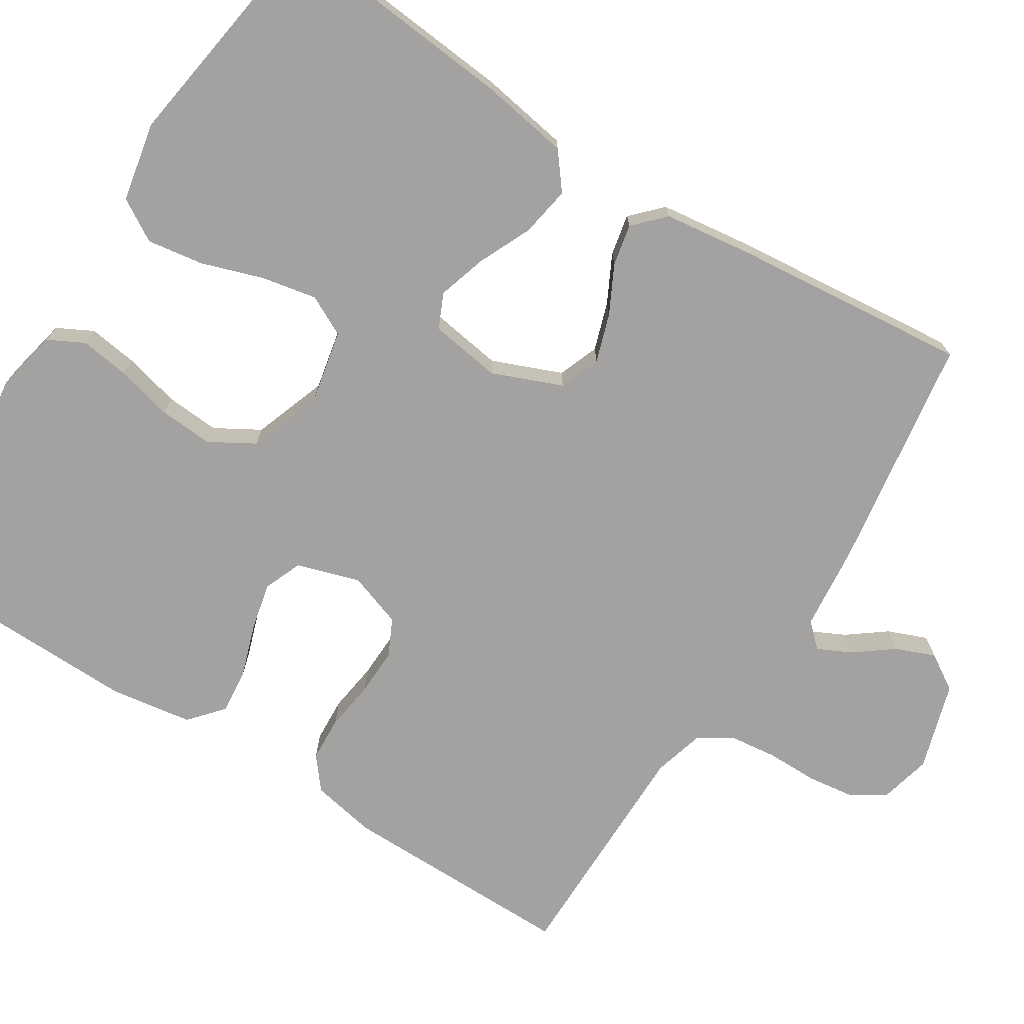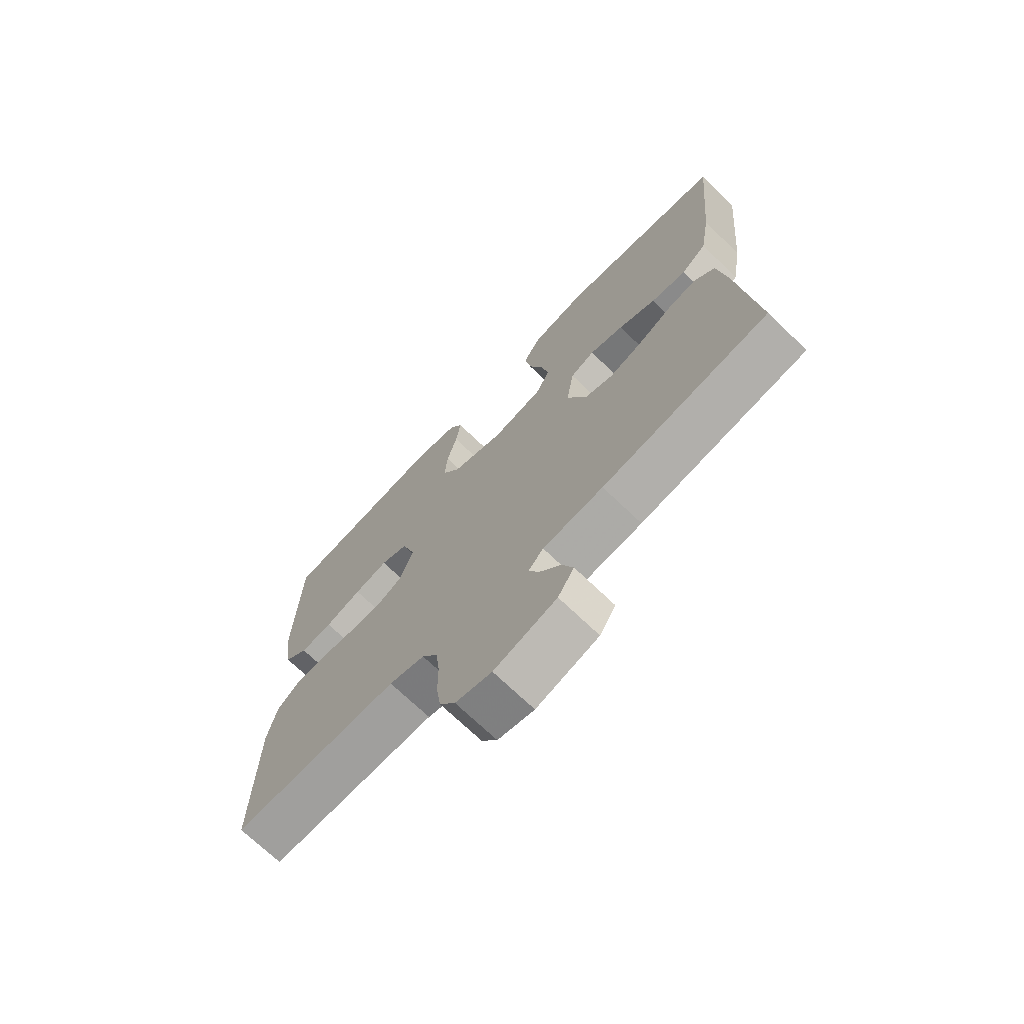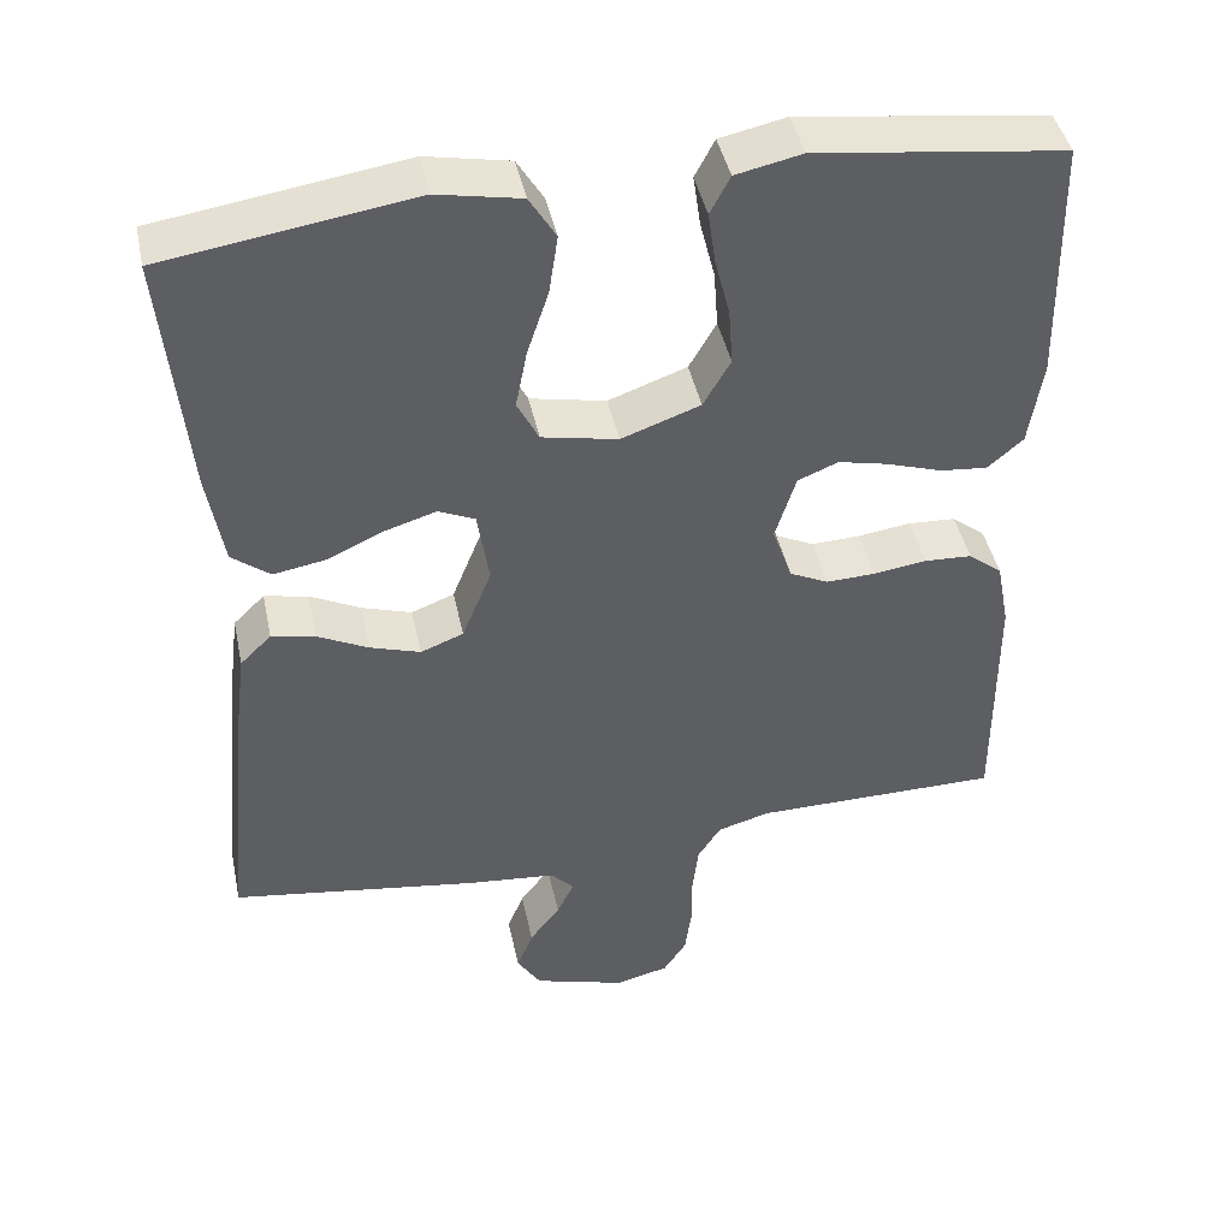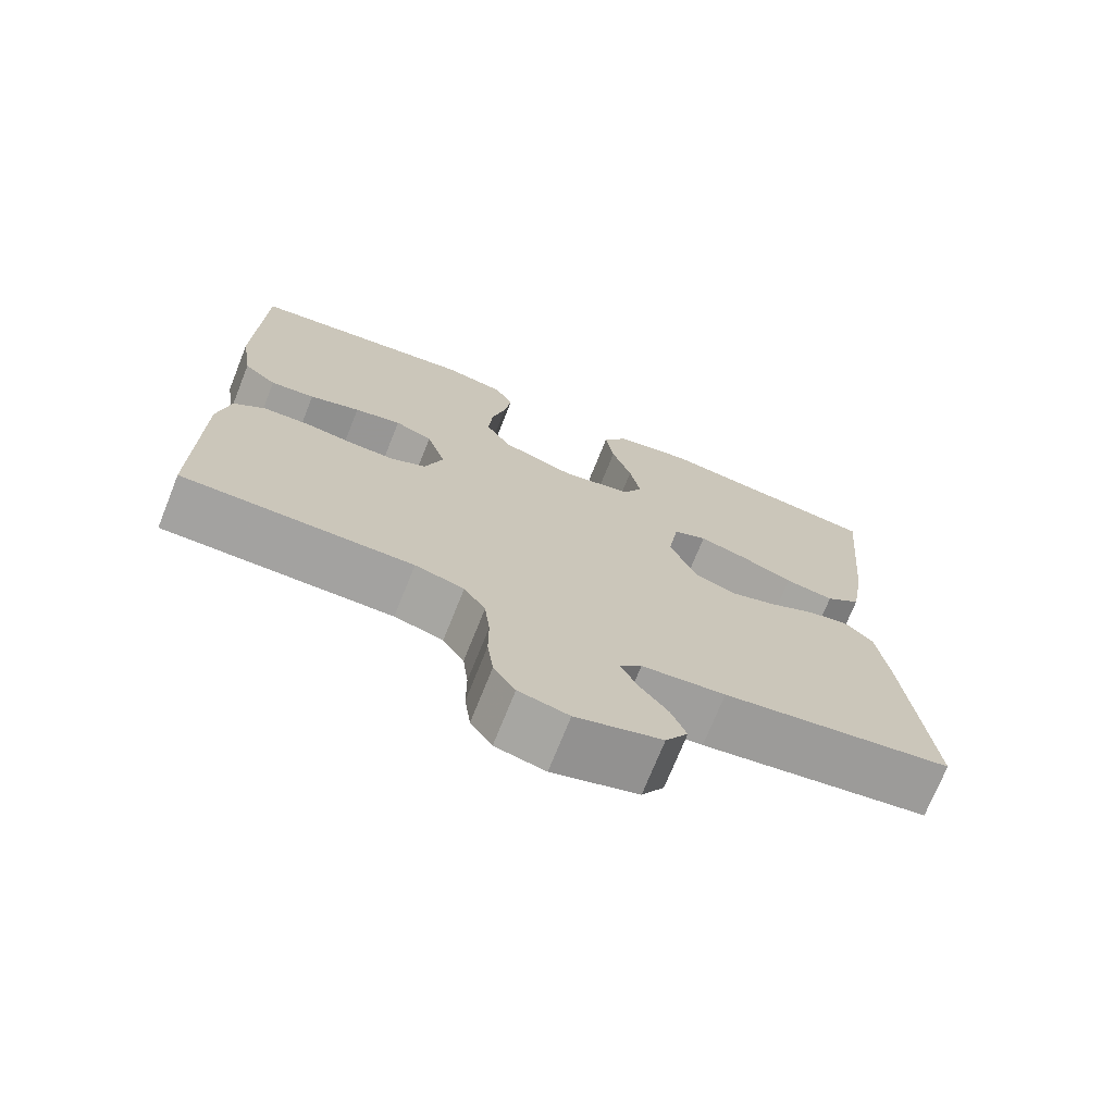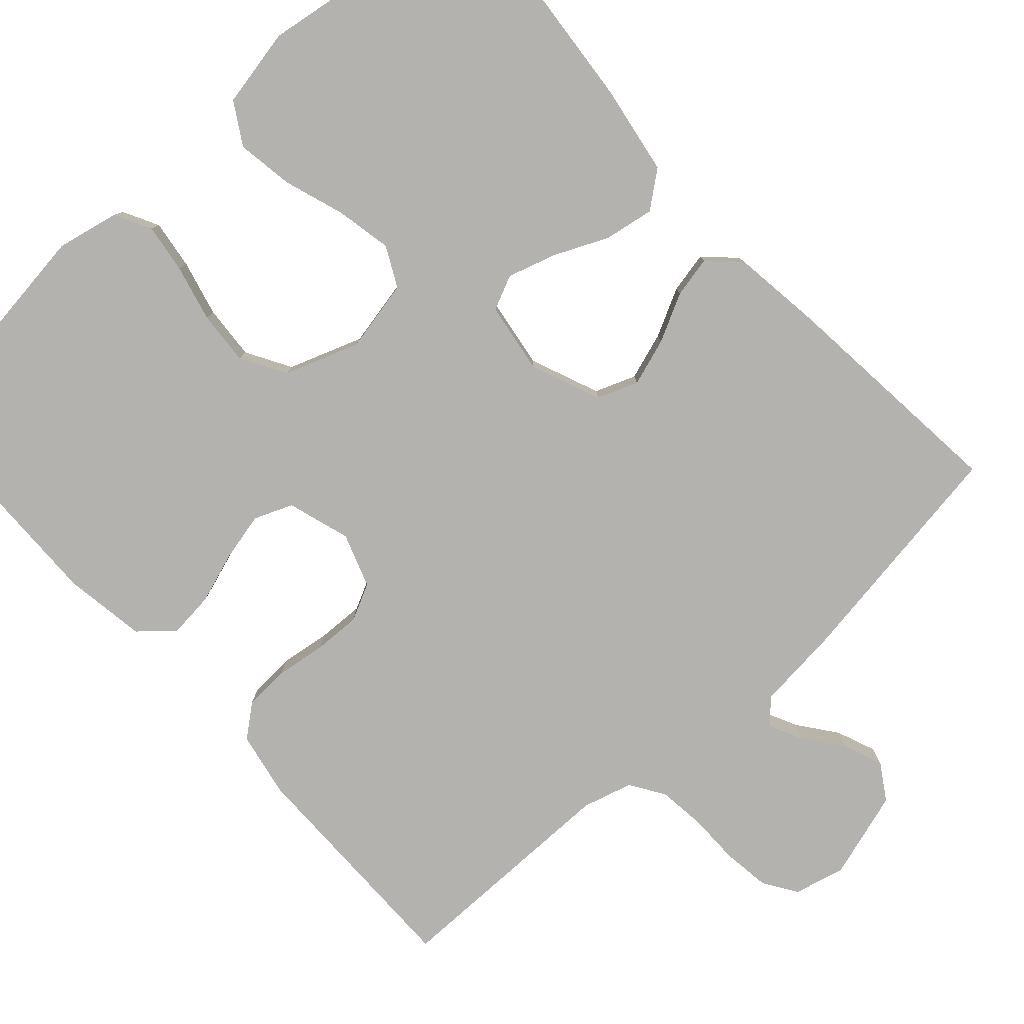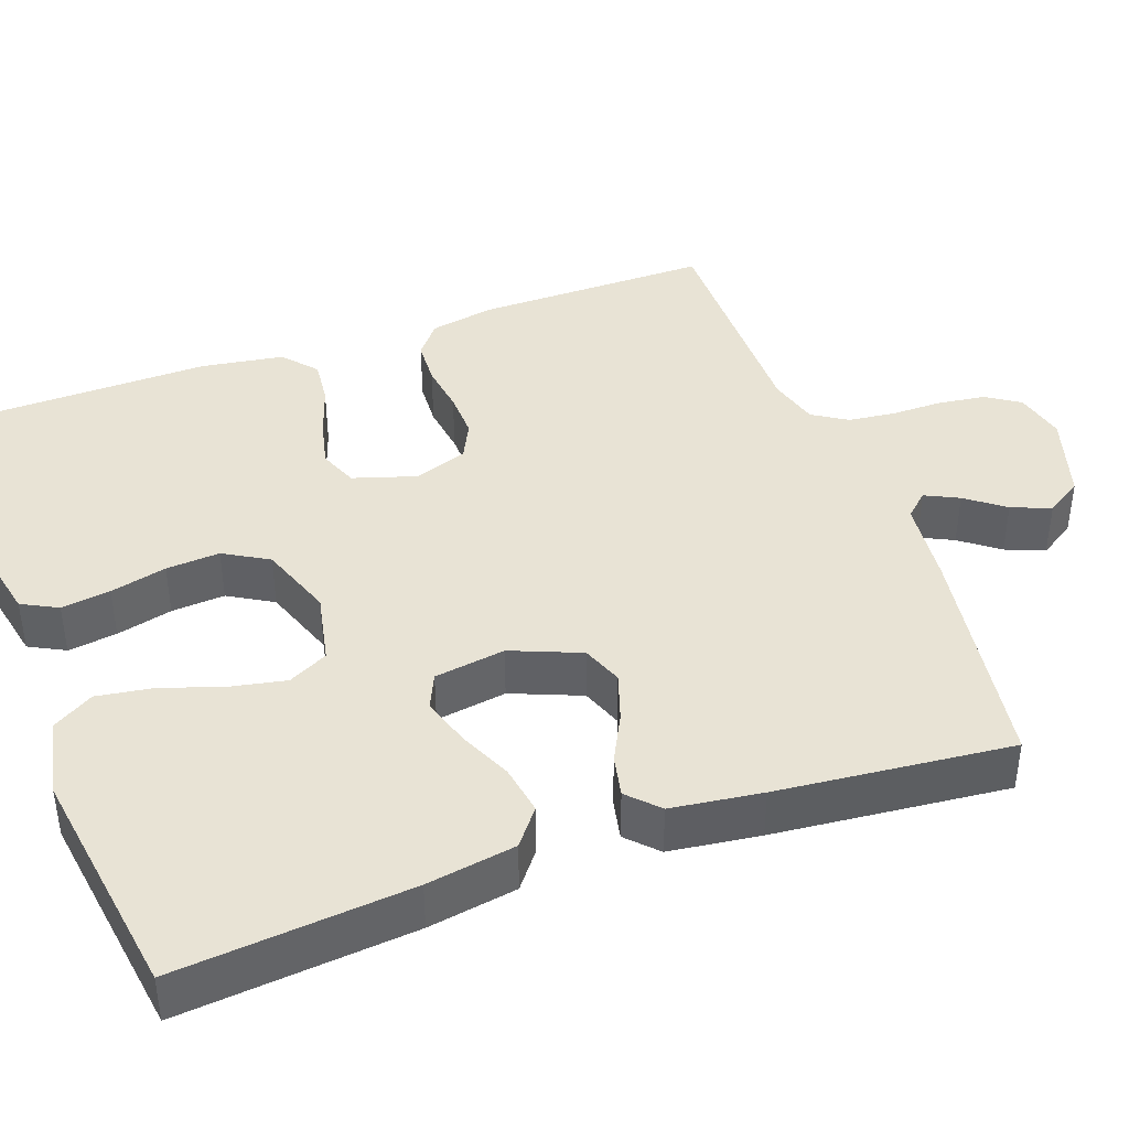
<metadata>
{"format":"obj","ext":"obj","renderer":"f3d","projection":"perspective","resolution":1024,"background":"white","views":[{"elev":-72.7,"azim":57.8,"up":"+Y"},{"elev":-71.6,"azim":46.2,"up":"+Z"},{"elev":44.0,"azim":168.0,"up":"+Z"},{"elev":-72.6,"azim":-21.8,"up":"+Z"},{"elev":-79.7,"azim":42.2,"up":"+Y"},{"elev":41.3,"azim":70.2,"up":"+Y"}]}
</metadata>
<code>
v 0.5 0.07 -0.5
v 0.2 0.07 -0.545
v 0.091 0.07 -0.556
v 0.063 0.07 -0.586
v 0.084 0.07 -0.629
v 0.121 0.07 -0.678
v 0.141 0.07 -0.728
v 0.112 0.07 -0.774
v 0 0.07 -0.808
v -0.065 0.07 -0.792
v -0.093 0.07 -0.749
v -0.101 0.07 -0.689
v -0.101 0.07 -0.623
v -0.108 0.07 -0.563
v -0.136 0.07 -0.519
v -0.2 0.07 -0.501
v -0.5 0.07 -0.5
v -0.498 0.07 -0.2
v -0.482 0.07 -0.117
v -0.441 0.07 -0.084
v -0.383 0.07 -0.081
v -0.319 0.07 -0.09
v -0.259 0.07 -0.092
v -0.212 0.07 -0.069
v -0.188 0.07 0
v -0.213 0.07 0.08
v -0.262 0.07 0.1
v -0.323 0.07 0.086
v -0.389 0.07 0.064
v -0.447 0.07 0.058
v -0.49 0.07 0.095
v -0.506 0.07 0.2
v -0.5 0.07 0.5
v -0.2 0.07 0.539
v -0.12 0.07 0.522
v -0.096 0.07 0.476
v -0.105 0.07 0.413
v -0.123 0.07 0.341
v -0.128 0.07 0.272
v -0.095 0.07 0.215
v 0 0.07 0.181
v 0.092 0.07 0.2
v 0.118 0.07 0.251
v 0.104 0.07 0.322
v 0.078 0.07 0.4
v 0.067 0.07 0.472
v 0.099 0.07 0.525
v 0.2 0.07 0.545
v 0.5 0.07 0.5
v 0.472 0.07 0.2
v 0.453 0.07 0.086
v 0.407 0.07 0.05
v 0.343 0.07 0.061
v 0.275 0.07 0.092
v 0.213 0.07 0.111
v 0.169 0.07 0.091
v 0.155 0.07 0
v 0.191 0.07 -0.089
v 0.243 0.07 -0.109
v 0.304 0.07 -0.089
v 0.365 0.07 -0.058
v 0.418 0.07 -0.047
v 0.456 0.07 -0.084
v 0.471 0.07 -0.2
v 0.5 0 -0.5
v 0.2 0 -0.545
v 0.091 0 -0.556
v 0.063 0 -0.586
v 0.084 0 -0.629
v 0.121 0 -0.678
v 0.141 0 -0.728
v 0.112 0 -0.774
v 0 0 -0.808
v -0.065 0 -0.792
v -0.093 0 -0.749
v -0.101 0 -0.689
v -0.101 0 -0.623
v -0.108 0 -0.563
v -0.136 0 -0.519
v -0.2 0 -0.501
v -0.5 0 -0.5
v -0.498 0 -0.2
v -0.482 0 -0.117
v -0.441 0 -0.084
v -0.383 0 -0.081
v -0.319 0 -0.09
v -0.259 0 -0.092
v -0.212 0 -0.069
v -0.188 0 0
v -0.213 0 0.08
v -0.262 0 0.1
v -0.323 0 0.086
v -0.389 0 0.064
v -0.447 0 0.058
v -0.49 0 0.095
v -0.506 0 0.2
v -0.5 0 0.5
v -0.2 0 0.539
v -0.12 0 0.522
v -0.096 0 0.476
v -0.105 0 0.413
v -0.123 0 0.341
v -0.128 0 0.272
v -0.095 0 0.215
v 0 0 0.181
v 0.092 0 0.2
v 0.118 0 0.251
v 0.104 0 0.322
v 0.078 0 0.4
v 0.067 0 0.472
v 0.099 0 0.525
v 0.2 0 0.545
v 0.5 0 0.5
v 0.472 0 0.2
v 0.453 0 0.086
v 0.407 0 0.05
v 0.343 0 0.061
v 0.275 0 0.092
v 0.213 0 0.111
v 0.169 0 0.091
v 0.155 0 0
v 0.191 0 -0.089
v 0.243 0 -0.109
v 0.304 0 -0.089
v 0.365 0 -0.058
v 0.418 0 -0.047
v 0.456 0 -0.084
v 0.471 0 -0.2
f 60 61 62 63
f 59 60 63 64
f 58 59 64 1
f 51 52 53 54
f 51 54 55
f 50 51 55
f 49 50 55
f 48 49 55 56
f 44 45 46 47
f 43 44 47 48
f 35 36 37 38
f 35 38 39
f 34 35 39
f 33 34 39
f 32 33 39 40
f 28 29 30 31
f 27 28 31 32
f 26 27 32 40
f 19 20 21 22
f 19 22 23
f 16 17 18 19
f 15 16 19 23
f 14 15 23 24
f 10 11 12 13
f 10 13 14
f 9 10 14
f 5 6 7 8
f 4 5 8 9
f 58 1 2 3
f 57 58 3 4
f 43 48 56 57
f 42 43 57 4
f 25 26 40 41
f 24 25 41 42
f 14 24 42
f 4 9 14 42
f 127 126 125 124
f 128 127 124 123
f 65 128 123 122
f 118 117 116 115
f 119 118 115
f 119 115 114
f 119 114 113
f 120 119 113 112
f 111 110 109 108
f 112 111 108 107
f 102 101 100 99
f 103 102 99
f 103 99 98
f 103 98 97
f 104 103 97 96
f 95 94 93 92
f 96 95 92 91
f 104 96 91 90
f 86 85 84 83
f 87 86 83
f 83 82 81 80
f 87 83 80 79
f 88 87 79 78
f 77 76 75 74
f 78 77 74
f 78 74 73
f 72 71 70 69
f 73 72 69 68
f 67 66 65 122
f 68 67 122 121
f 121 120 112 107
f 68 121 107 106
f 105 104 90 89
f 106 105 89 88
f 106 88 78
f 106 78 73 68
f 1 65 66 2
f 2 66 67 3
f 3 67 68 4
f 4 68 69 5
f 5 69 70 6
f 6 70 71 7
f 7 71 72 8
f 8 72 73 9
f 9 73 74 10
f 10 74 75 11
f 11 75 76 12
f 12 76 77 13
f 13 77 78 14
f 14 78 79 15
f 15 79 80 16
f 16 80 81 17
f 17 81 82 18
f 18 82 83 19
f 19 83 84 20
f 20 84 85 21
f 21 85 86 22
f 22 86 87 23
f 23 87 88 24
f 24 88 89 25
f 25 89 90 26
f 26 90 91 27
f 27 91 92 28
f 28 92 93 29
f 29 93 94 30
f 30 94 95 31
f 31 95 96 32
f 32 96 97 33
f 33 97 98 34
f 34 98 99 35
f 35 99 100 36
f 36 100 101 37
f 37 101 102 38
f 38 102 103 39
f 39 103 104 40
f 40 104 105 41
f 41 105 106 42
f 42 106 107 43
f 43 107 108 44
f 44 108 109 45
f 45 109 110 46
f 46 110 111 47
f 47 111 112 48
f 48 112 113 49
f 49 113 114 50
f 50 114 115 51
f 51 115 116 52
f 52 116 117 53
f 53 117 118 54
f 54 118 119 55
f 55 119 120 56
f 56 120 121 57
f 57 121 122 58
f 58 122 123 59
f 59 123 124 60
f 60 124 125 61
f 61 125 126 62
f 62 126 127 63
f 63 127 128 64
f 64 128 65 1

</code>
